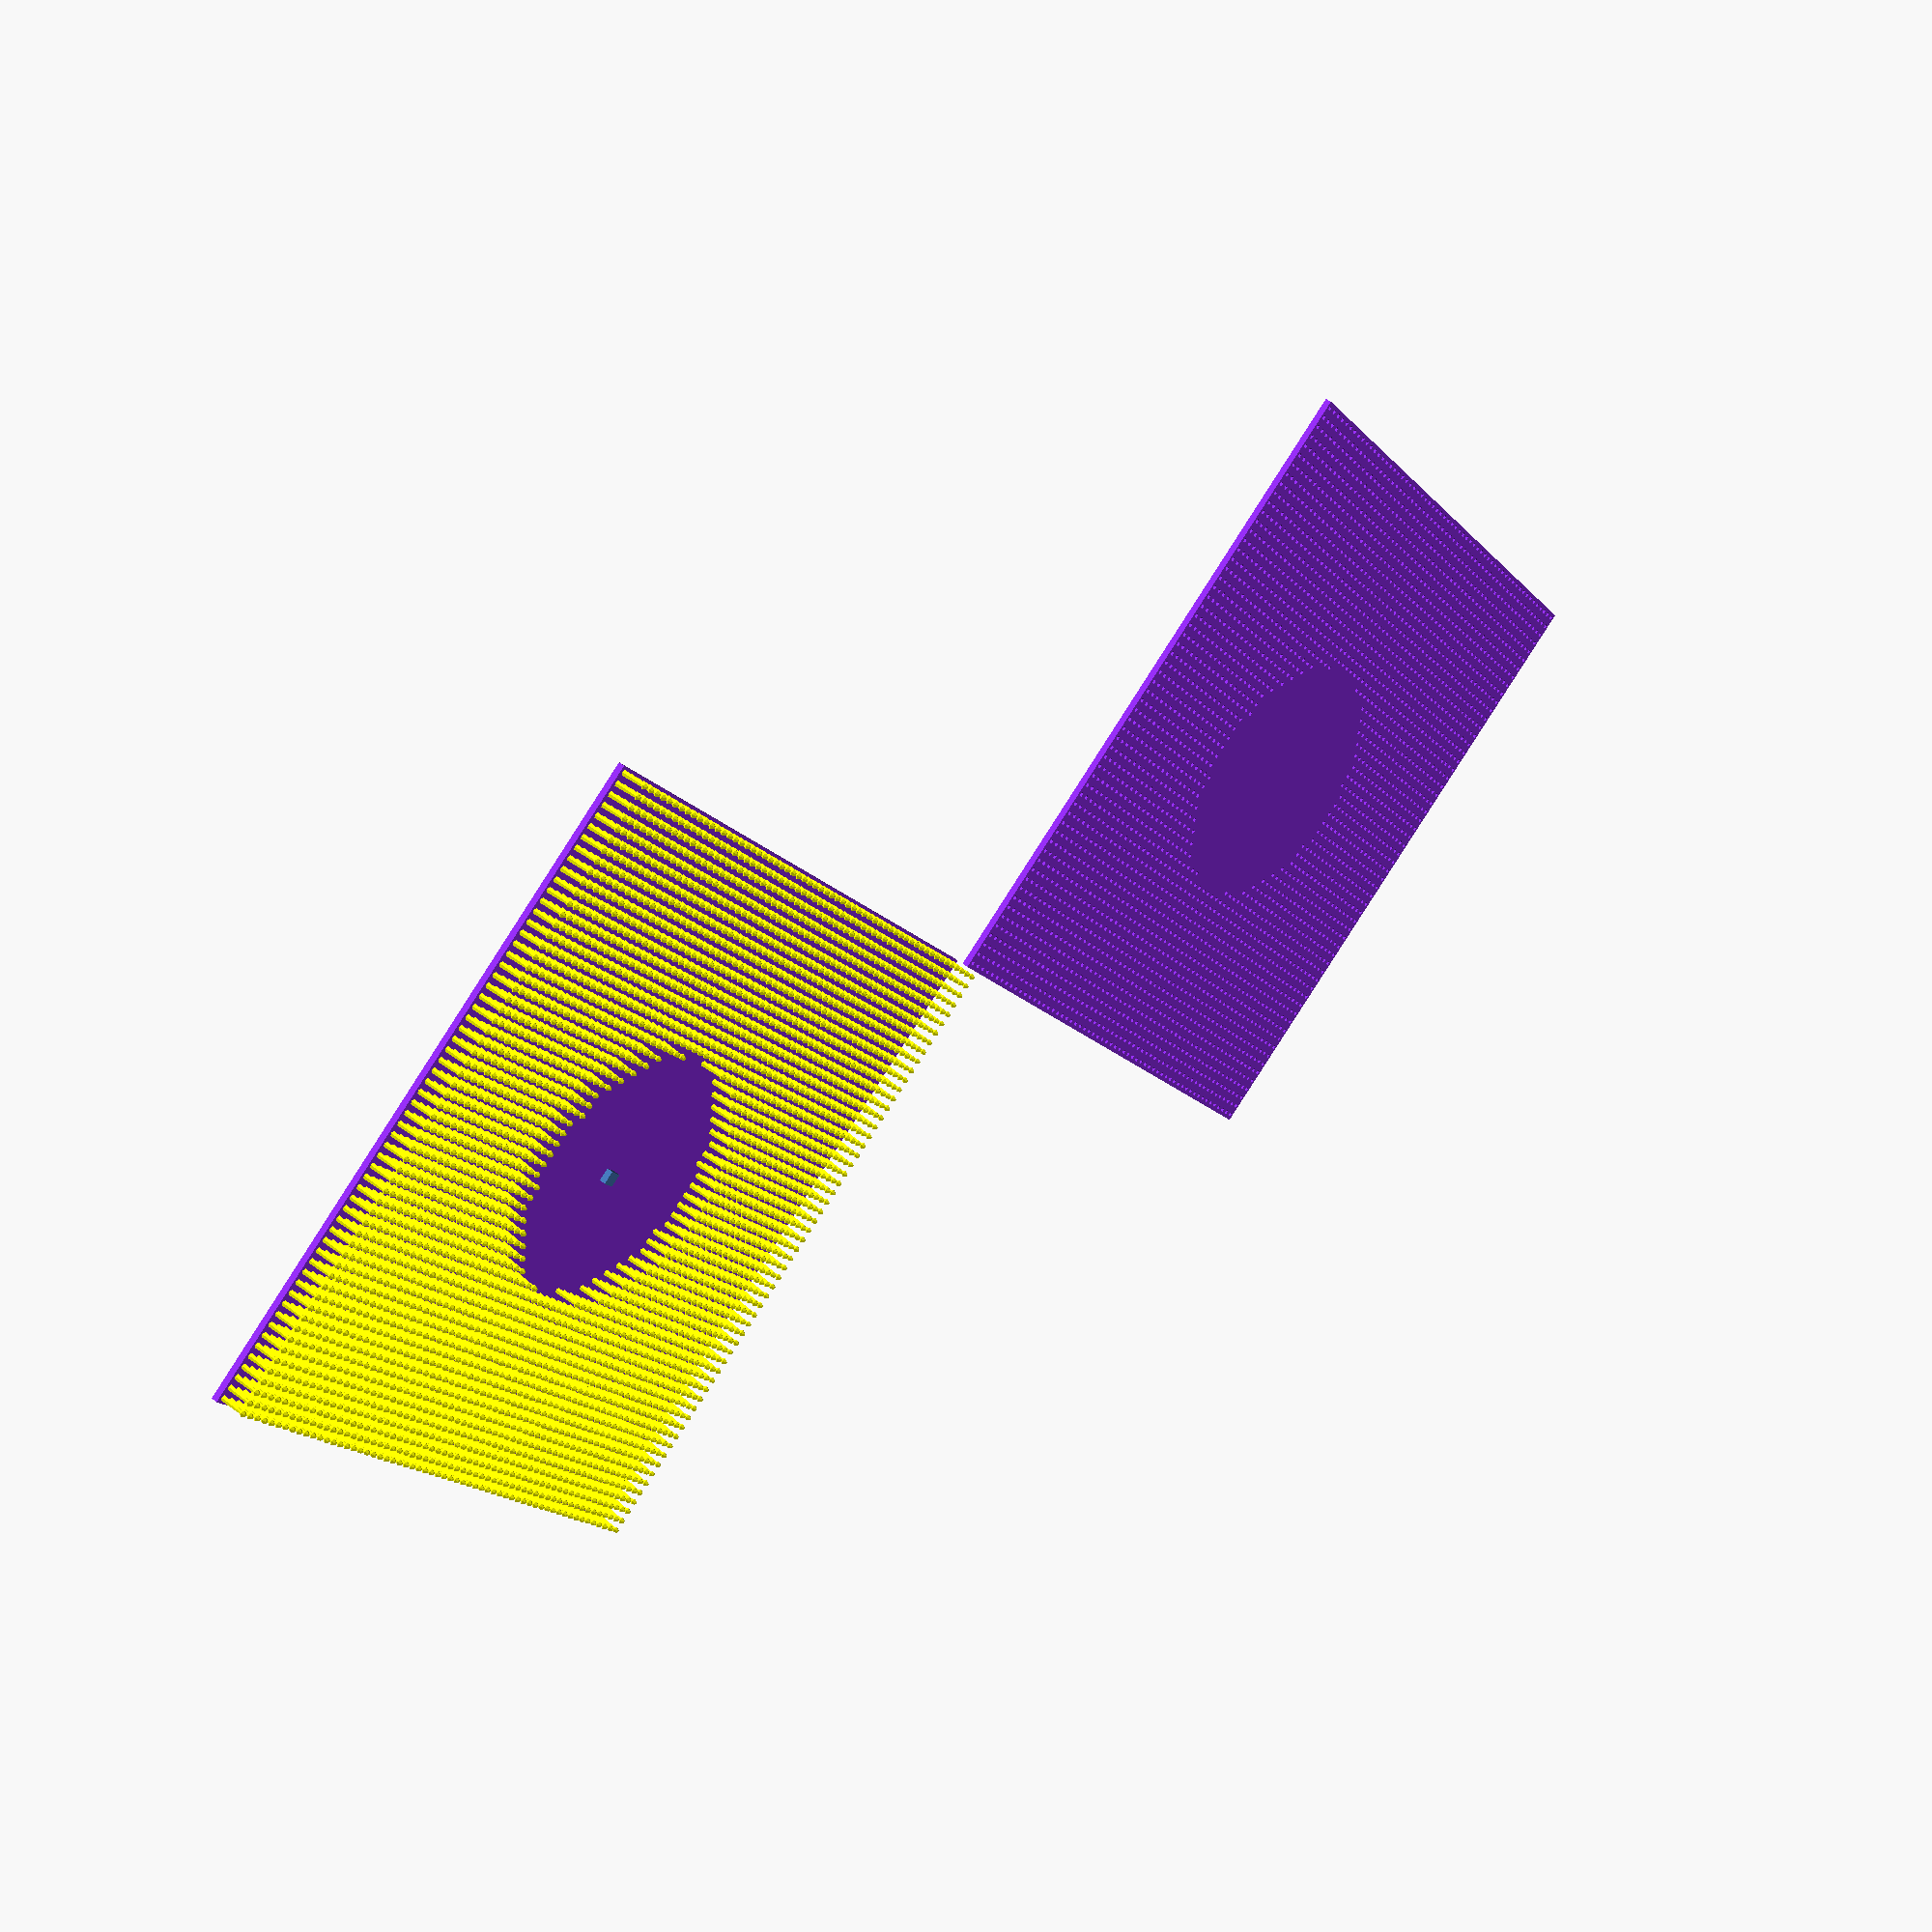
<openscad>

brushLength = 100;
brushWidth = 100;
brushHeight = 2;

bristleNumRows = 60;
bristleNumCols = 60;

bristleStartXPos = 100;
bristleStartYPos = 100;

//bristleXPos = bristleStartXPos;
//bristleYPos = bristleStartYPos;

cylinderHeight = 5.0;
cylinderBotRad = 0.5;
cylinderTopRad = 0.25;

//deltaRow = (brushLength - (brushLength - bristleXPos) ) / bristleNumRows;
//deltaCol = (brushWidth - (brushWidth - bristleYPos) ) / bristleNumCols;

deltaRow = brushLength / bristleNumRows;
deltaCol = brushWidth / bristleNumCols;

bristleXPos = bristleStartXPos - deltaRow/2.0;
bristleYPos = bristleStartYPos - deltaCol/2.0;


sphereRad = 0.5;

handRadius = 20;
handXPos = 50;
handYPos = 50;

adapterHeight = brushHeight / 2.0;
adapterBaseRad = 2;
adapterTopRad = 0.5;

function notInHandArea(x, y, centerX, centerY, radius) =  sqrt(pow(abs(x - centerX), 2) + pow(abs(y - centerY), 2)) - radius < 0 ? false : true; 
    


module Bristle(height, botRad, topRad, sphereRad){
    union() {
        cylinder(height, botRad, topRad);
        translate([0, 0, height]){
            sphere(sphereRad);
        }
    }
}

module BristleArray(){
    for (row=[0:bristleNumRows-1]){
        for(col=[0:bristleNumCols-1]){
            if(notInHandArea(bristleXPos, bristleYPos, handXPos, handYPos, handRadius) ){
                translate([bristleXPos,bristleYPos,0]) 
                Bristle(cylinderHeight, cylinderBotRad, cylinderTopRad, sphereRad);
            }
 
            bristleYPos = bristleYPos - deltaCol*col;
        }
        bristleXPos = bristleXPos - deltaRow*row;
    }
    
}

translate([-100, -100, brushHeight/2.0])
{
    color("BlueViolet", 1.0)
    difference()
    {
        translate([0,0,brushHeight/2.0])
        cube(size=[brushLength, brushWidth, brushHeight/2.0]);
        BristleArray();
    }
    
};

union()
{
    translate([brushLength/2.0, brushWidth/2.0, brushHeight]){
        cube(size=[2,2,adapterHeight]);
     }
    union()
    {
        color("BlueViolet", 1.0)
        cube(size=[brushLength, brushWidth, brushHeight/2.0]);
        color("Yellow", 1.0)
        BristleArray();
    };
}




</openscad>
<views>
elev=136.7 azim=51.0 roll=225.9 proj=p view=wireframe
</views>
